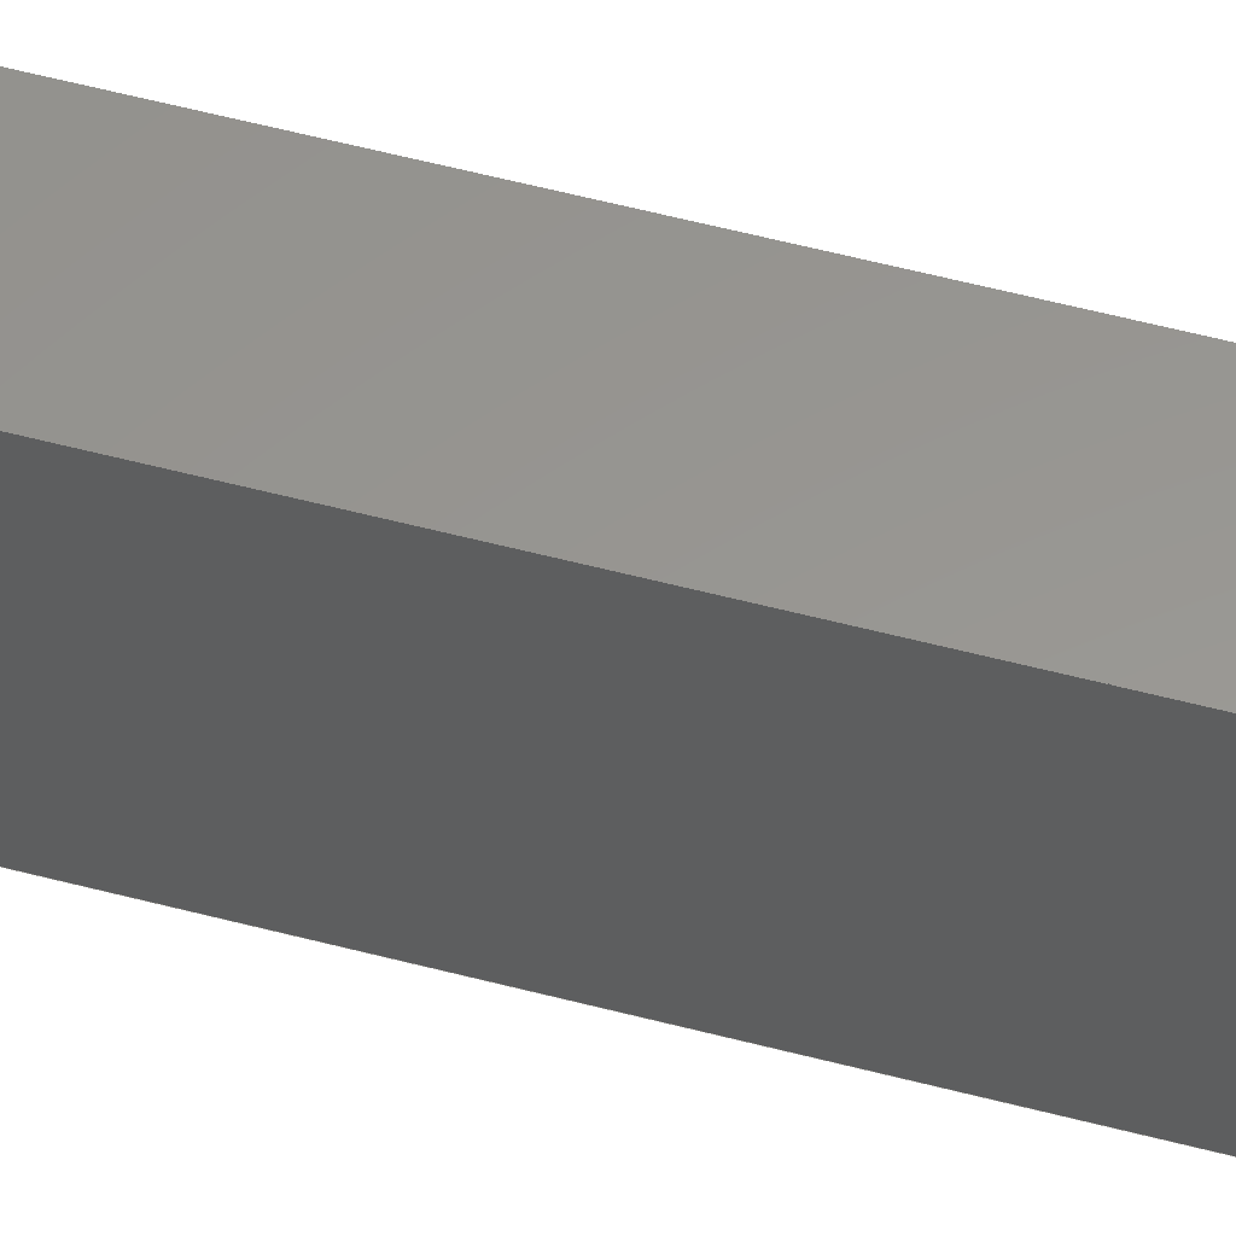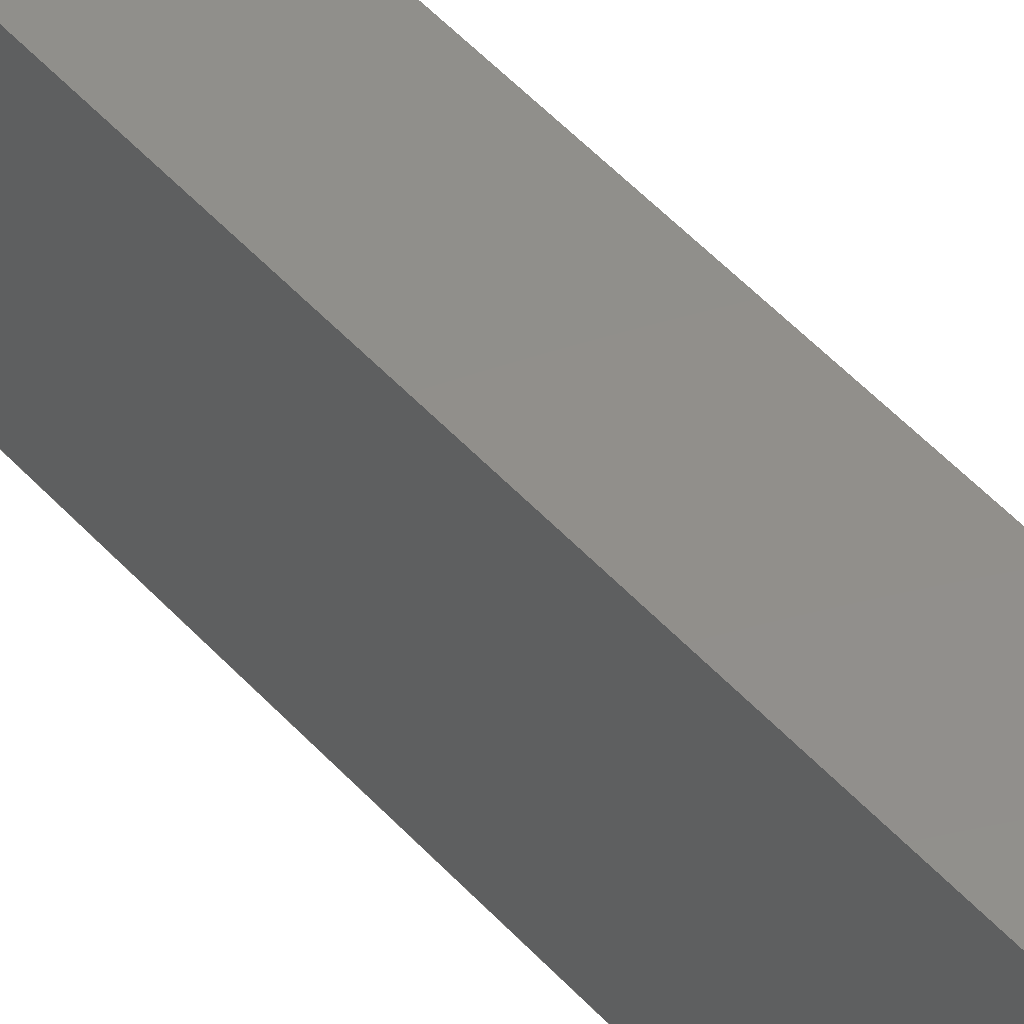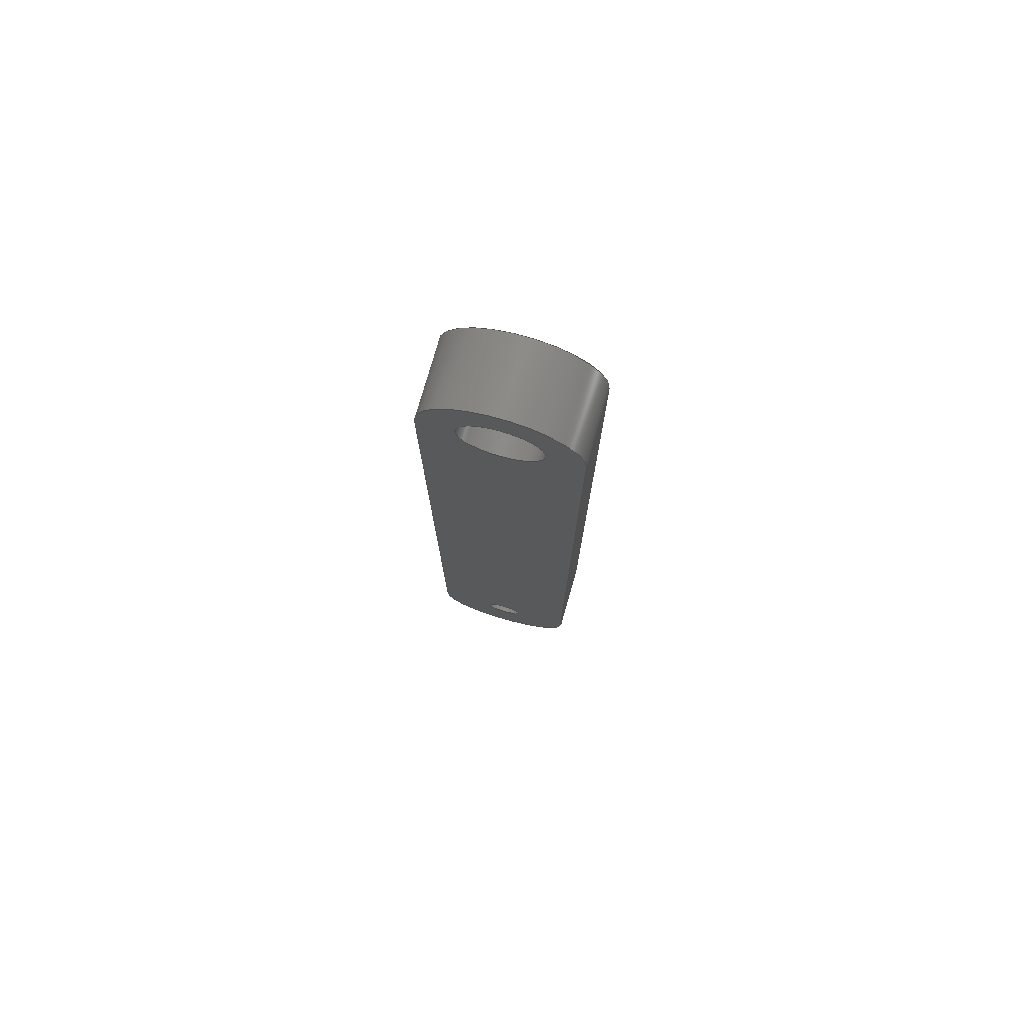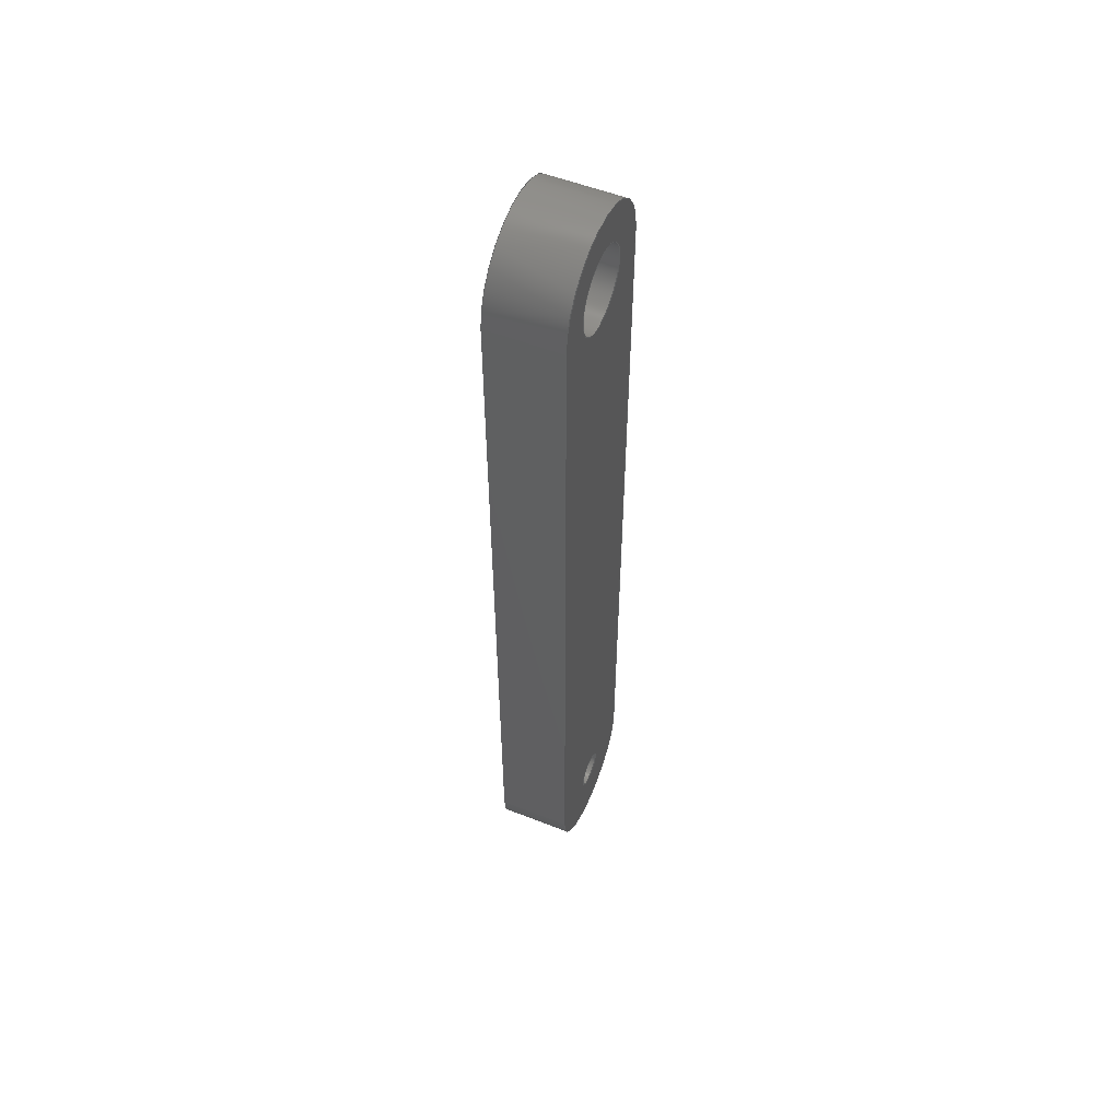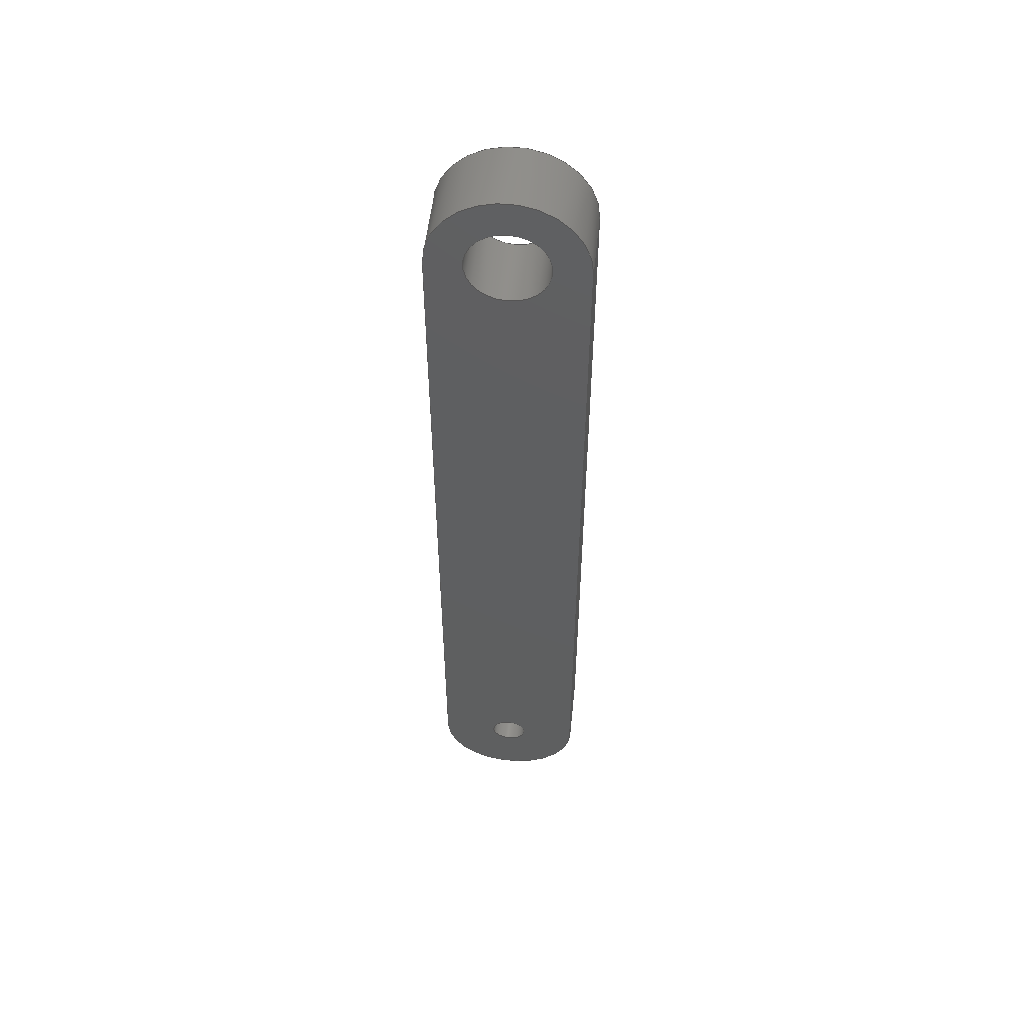
<metadata>
{"format":"step","ext":"step","renderer":"f3d","projection":"perspective","resolution":1024,"background":"white","views":[{"elev":58.2,"azim":-74.9,"up":"+Z"},{"elev":50.3,"azim":139.7,"up":"+Z"},{"elev":76.7,"azim":106.0,"up":"+Y"},{"elev":54.8,"azim":22.5,"up":"+Y"},{"elev":52.4,"azim":-84.1,"up":"+Y"}]}
</metadata>
<code>
ISO-10303-21;
DATA;
#1 = APPLICATION_PROTOCOL_DEFINITION('international standard',
  'automotive_design',2000,#2);
#2 = APPLICATION_CONTEXT(
  'core data for automotive mechanical design processes');
#3 = SHAPE_DEFINITION_REPRESENTATION(#4,#10);
#4 = PRODUCT_DEFINITION_SHAPE('','',#5);
#5 = PRODUCT_DEFINITION('design','',#6,#9);
#6 = PRODUCT_DEFINITION_FORMATION('','',#7);
#7 = PRODUCT('Body015','Body015','',(#8));
#8 = PRODUCT_CONTEXT('',#2,'mechanical');
#9 = PRODUCT_DEFINITION_CONTEXT('part definition',#2,'design');
#10 = ADVANCED_BREP_SHAPE_REPRESENTATION('',(#11,#15),#247);
#11 = AXIS2_PLACEMENT_3D('',#12,#13,#14);
#12 = CARTESIAN_POINT('',(0,0,0));
#13 = DIRECTION('',(0,0,1));
#14 = DIRECTION('',(1,0,-0));
#15 = MANIFOLD_SOLID_BREP('',#16);
#16 = CLOSED_SHELL('',(#17,#59,#90,#123,#145,#178,#211,#229));
#17 = ADVANCED_FACE('',(#18),#54,.T.);
#18 = FACE_BOUND('',#19,.F.);
#19 = EDGE_LOOP('',(#20,#30,#39,#47));
#20 = ORIENTED_EDGE('',*,*,#21,.T.);
#21 = EDGE_CURVE('',#22,#24,#26,.T.);
#22 = VERTEX_POINT('',#23);
#23 = CARTESIAN_POINT('',(-2e-15,0,5));
#24 = VERTEX_POINT('',#25);
#25 = CARTESIAN_POINT('',(4.8,-1e-15,5));
#26 = LINE('',#27,#28);
#27 = CARTESIAN_POINT('',(-1.67e-15,-2.5e-16,5));
#28 = VECTOR('',#29,1);
#29 = DIRECTION('',(1,-2.2e-16,1.1e-16));
#30 = ORIENTED_EDGE('',*,*,#31,.T.);
#31 = EDGE_CURVE('',#24,#32,#34,.T.);
#32 = VERTEX_POINT('',#33);
#33 = CARTESIAN_POINT('',(4.8,-4e-15,-5));
#34 = CIRCLE('',#35,5);
#35 = AXIS2_PLACEMENT_3D('',#36,#37,#38);
#36 = CARTESIAN_POINT('',(4.8,0,-1.776e-15));
#37 = DIRECTION('',(1,2.2e-16,3.3e-16));
#38 = DIRECTION('',(-2.2e-16,1,-3.3e-16));
#39 = ORIENTED_EDGE('',*,*,#40,.F.);
#40 = EDGE_CURVE('',#41,#32,#43,.T.);
#41 = VERTEX_POINT('',#42);
#42 = CARTESIAN_POINT('',(2e-15,-2e-15,-5));
#43 = LINE('',#44,#45);
#44 = CARTESIAN_POINT('',(1.67e-15,-1.47e-15,-5));
#45 = VECTOR('',#46,1);
#46 = DIRECTION('',(1,-2.2e-16,1.1e-16));
#47 = ORIENTED_EDGE('',*,*,#48,.F.);
#48 = EDGE_CURVE('',#22,#41,#49,.T.);
#49 = CIRCLE('',#50,5);
#50 = AXIS2_PLACEMENT_3D('',#51,#52,#53);
#51 = CARTESIAN_POINT('',(0,0,0));
#52 = DIRECTION('',(1,2.2e-16,3.3e-16));
#53 = DIRECTION('',(-2.2e-16,1,-3.3e-16));
#54 = CYLINDRICAL_SURFACE('',#55,5);
#55 = AXIS2_PLACEMENT_3D('',#56,#57,#58);
#56 = CARTESIAN_POINT('',(0,0,0));
#57 = DIRECTION('',(-1,-0,-3.3e-16));
#58 = DIRECTION('',(1.089e-31,1,-3.3e-16));
#59 = ADVANCED_FACE('',(#60),#85,.F.);
#60 = FACE_BOUND('',#61,.F.);
#61 = EDGE_LOOP('',(#62,#63,#71,#79));
#62 = ORIENTED_EDGE('',*,*,#40,.T.);
#63 = ORIENTED_EDGE('',*,*,#64,.T.);
#64 = EDGE_CURVE('',#32,#65,#67,.T.);
#65 = VERTEX_POINT('',#66);
#66 = CARTESIAN_POINT('',(4.8,52.5,-5));
#67 = LINE('',#68,#69);
#68 = CARTESIAN_POINT('',(4.8,-3.6e-16,-5));
#69 = VECTOR('',#70,1);
#70 = DIRECTION('',(-2.2e-16,1,-3.3e-16));
#71 = ORIENTED_EDGE('',*,*,#72,.F.);
#72 = EDGE_CURVE('',#73,#65,#75,.T.);
#73 = VERTEX_POINT('',#74);
#74 = CARTESIAN_POINT('',(7e-15,52.5,-5));
#75 = LINE('',#76,#77);
#76 = CARTESIAN_POINT('',(1.67e-15,52.5,-5));
#77 = VECTOR('',#78,1);
#78 = DIRECTION('',(1,-2.2e-16,1.1e-16));
#79 = ORIENTED_EDGE('',*,*,#80,.F.);
#80 = EDGE_CURVE('',#41,#73,#81,.T.);
#81 = LINE('',#82,#83);
#82 = CARTESIAN_POINT('',(1.67e-15,-3.6e-16,-5));
#83 = VECTOR('',#84,1);
#84 = DIRECTION('',(-2.2e-16,1,-3.3e-16));
#85 = PLANE('',#86);
#86 = AXIS2_PLACEMENT_3D('',#87,#88,#89);
#87 = CARTESIAN_POINT('',(1.67e-15,-1.47e-15,-5));
#88 = DIRECTION('',(-1.1e-16,3.3e-16,1));
#89 = DIRECTION('',(0,1,-3.3e-16));
#90 = ADVANCED_FACE('',(#91),#118,.T.);
#91 = FACE_BOUND('',#92,.F.);
#92 = EDGE_LOOP('',(#93,#94,#103,#111));
#93 = ORIENTED_EDGE('',*,*,#72,.T.);
#94 = ORIENTED_EDGE('',*,*,#95,.T.);
#95 = EDGE_CURVE('',#65,#96,#98,.T.);
#96 = VERTEX_POINT('',#97);
#97 = CARTESIAN_POINT('',(4.8,52.5,5));
#98 = CIRCLE('',#99,5);
#99 = AXIS2_PLACEMENT_3D('',#100,#101,#102);
#100 = CARTESIAN_POINT('',(4.8,52.5,-1.954e-14));
#101 = DIRECTION('',(1,2.2e-16,3.3e-16));
#102 = DIRECTION('',(-2.2e-16,1,-3.3e-16));
#103 = ORIENTED_EDGE('',*,*,#104,.F.);
#104 = EDGE_CURVE('',#105,#96,#107,.T.);
#105 = VERTEX_POINT('',#106);
#106 = CARTESIAN_POINT('',(4e-15,52.5,5));
#107 = LINE('',#108,#109);
#108 = CARTESIAN_POINT('',(-1.67e-15,52.5,5));
#109 = VECTOR('',#110,1);
#110 = DIRECTION('',(1,-2.2e-16,1.1e-16));
#111 = ORIENTED_EDGE('',*,*,#112,.F.);
#112 = EDGE_CURVE('',#73,#105,#113,.T.);
#113 = CIRCLE('',#114,5);
#114 = AXIS2_PLACEMENT_3D('',#115,#116,#117);
#115 = CARTESIAN_POINT('',(-1.166e-14,52.5,-1.739e-14));
#116 = DIRECTION('',(1,2.2e-16,3.3e-16));
#117 = DIRECTION('',(-2.2e-16,1,-3.3e-16));
#118 = CYLINDRICAL_SURFACE('',#119,5);
#119 = AXIS2_PLACEMENT_3D('',#120,#121,#122);
#120 = CARTESIAN_POINT('',(0,52.5,-1.739e-14));
#121 = DIRECTION('',(-1,-0,-3.3e-16));
#122 = DIRECTION('',(1.089e-31,1,-3.3e-16));
#123 = ADVANCED_FACE('',(#124),#140,.T.);
#124 = FACE_BOUND('',#125,.T.);
#125 = EDGE_LOOP('',(#126,#127,#133,#134));
#126 = ORIENTED_EDGE('',*,*,#21,.T.);
#127 = ORIENTED_EDGE('',*,*,#128,.T.);
#128 = EDGE_CURVE('',#24,#96,#129,.T.);
#129 = LINE('',#130,#131);
#130 = CARTESIAN_POINT('',(4.8,-1.36e-15,5));
#131 = VECTOR('',#132,1);
#132 = DIRECTION('',(-2.2e-16,1,-3.3e-16));
#133 = ORIENTED_EDGE('',*,*,#104,.F.);
#134 = ORIENTED_EDGE('',*,*,#135,.F.);
#135 = EDGE_CURVE('',#22,#105,#136,.T.);
#136 = LINE('',#137,#138);
#137 = CARTESIAN_POINT('',(-1.67e-15,-1.36e-15,5));
#138 = VECTOR('',#139,1);
#139 = DIRECTION('',(-2.2e-16,1,-3.3e-16));
#140 = PLANE('',#141);
#141 = AXIS2_PLACEMENT_3D('',#142,#143,#144);
#142 = CARTESIAN_POINT('',(-1.67e-15,-2.5e-16,5));
#143 = DIRECTION('',(-1.1e-16,3.3e-16,1));
#144 = DIRECTION('',(0,1,-3.3e-16));
#145 = ADVANCED_FACE('',(#146),#173,.F.);
#146 = FACE_BOUND('',#147,.T.);
#147 = EDGE_LOOP('',(#148,#158,#165,#166));
#148 = ORIENTED_EDGE('',*,*,#149,.T.);
#149 = EDGE_CURVE('',#150,#152,#154,.T.);
#150 = VERTEX_POINT('',#151);
#151 = CARTESIAN_POINT('',(6e-15,55.15,-2.4e-14));
#152 = VERTEX_POINT('',#153);
#153 = CARTESIAN_POINT('',(4.8,55.15,-2.4e-14));
#154 = LINE('',#155,#156);
#155 = CARTESIAN_POINT('',(0,55.15,-1.827e-14));
#156 = VECTOR('',#157,1);
#157 = DIRECTION('',(1,-2.2e-16,1.1e-16));
#158 = ORIENTED_EDGE('',*,*,#159,.T.);
#159 = EDGE_CURVE('',#152,#152,#160,.T.);
#160 = CIRCLE('',#161,2.65);
#161 = AXIS2_PLACEMENT_3D('',#162,#163,#164);
#162 = CARTESIAN_POINT('',(4.8,52.5,-1.954e-14));
#163 = DIRECTION('',(1,2.2e-16,3.3e-16));
#164 = DIRECTION('',(-2.2e-16,1,-3.3e-16));
#165 = ORIENTED_EDGE('',*,*,#149,.F.);
#166 = ORIENTED_EDGE('',*,*,#167,.F.);
#167 = EDGE_CURVE('',#150,#150,#168,.T.);
#168 = CIRCLE('',#169,2.65);
#169 = AXIS2_PLACEMENT_3D('',#170,#171,#172);
#170 = CARTESIAN_POINT('',(-1.166e-14,52.5,-1.739e-14));
#171 = DIRECTION('',(1,2.2e-16,3.3e-16));
#172 = DIRECTION('',(-2.2e-16,1,-3.3e-16));
#173 = CYLINDRICAL_SURFACE('',#174,2.65);
#174 = AXIS2_PLACEMENT_3D('',#175,#176,#177);
#175 = CARTESIAN_POINT('',(0,52.5,-1.739e-14));
#176 = DIRECTION('',(-1,-0,-3.3e-16));
#177 = DIRECTION('',(1.089e-31,1,-3.3e-16));
#178 = ADVANCED_FACE('',(#179),#206,.F.);
#179 = FACE_BOUND('',#180,.T.);
#180 = EDGE_LOOP('',(#181,#191,#198,#199));
#181 = ORIENTED_EDGE('',*,*,#182,.T.);
#182 = EDGE_CURVE('',#183,#185,#187,.T.);
#183 = VERTEX_POINT('',#184);
#184 = CARTESIAN_POINT('',(0,1.25,-1e-15));
#185 = VERTEX_POINT('',#186);
#186 = CARTESIAN_POINT('',(4.8,1.25,0));
#187 = LINE('',#188,#189);
#188 = CARTESIAN_POINT('',(0,1.25,-4.2e-16));
#189 = VECTOR('',#190,1);
#190 = DIRECTION('',(1,-2.2e-16,1.1e-16));
#191 = ORIENTED_EDGE('',*,*,#192,.T.);
#192 = EDGE_CURVE('',#185,#185,#193,.T.);
#193 = CIRCLE('',#194,1.25);
#194 = AXIS2_PLACEMENT_3D('',#195,#196,#197);
#195 = CARTESIAN_POINT('',(4.8,0,-1.776e-15));
#196 = DIRECTION('',(1,2.2e-16,3.3e-16));
#197 = DIRECTION('',(-2.2e-16,1,-3.3e-16));
#198 = ORIENTED_EDGE('',*,*,#182,.F.);
#199 = ORIENTED_EDGE('',*,*,#200,.F.);
#200 = EDGE_CURVE('',#183,#183,#201,.T.);
#201 = CIRCLE('',#202,1.25);
#202 = AXIS2_PLACEMENT_3D('',#203,#204,#205);
#203 = CARTESIAN_POINT('',(0,0,0));
#204 = DIRECTION('',(1,2.2e-16,3.3e-16));
#205 = DIRECTION('',(-2.2e-16,1,-3.3e-16));
#206 = CYLINDRICAL_SURFACE('',#207,1.25);
#207 = AXIS2_PLACEMENT_3D('',#208,#209,#210);
#208 = CARTESIAN_POINT('',(0,0,0));
#209 = DIRECTION('',(-1,-0,-3.3e-16));
#210 = DIRECTION('',(1.089e-31,1,-3.3e-16));
#211 = ADVANCED_FACE('',(#212,#218,#221),#224,.F.);
#212 = FACE_BOUND('',#213,.F.);
#213 = EDGE_LOOP('',(#214,#215,#216,#217));
#214 = ORIENTED_EDGE('',*,*,#48,.T.);
#215 = ORIENTED_EDGE('',*,*,#80,.T.);
#216 = ORIENTED_EDGE('',*,*,#112,.T.);
#217 = ORIENTED_EDGE('',*,*,#135,.F.);
#218 = FACE_BOUND('',#219,.T.);
#219 = EDGE_LOOP('',(#220));
#220 = ORIENTED_EDGE('',*,*,#167,.T.);
#221 = FACE_BOUND('',#222,.T.);
#222 = EDGE_LOOP('',(#223));
#223 = ORIENTED_EDGE('',*,*,#200,.T.);
#224 = PLANE('',#225);
#225 = AXIS2_PLACEMENT_3D('',#226,#227,#228);
#226 = CARTESIAN_POINT('',(-6.1e-15,27.48,-9.15e-15));
#227 = DIRECTION('',(1,-2.2e-16,-1.1e-16));
#228 = DIRECTION('',(1.1e-16,-1.1e-16,1));
#229 = ADVANCED_FACE('',(#230,#236,#239),#242,.T.);
#230 = FACE_BOUND('',#231,.T.);
#231 = EDGE_LOOP('',(#232,#233,#234,#235));
#232 = ORIENTED_EDGE('',*,*,#31,.T.);
#233 = ORIENTED_EDGE('',*,*,#64,.T.);
#234 = ORIENTED_EDGE('',*,*,#95,.T.);
#235 = ORIENTED_EDGE('',*,*,#128,.F.);
#236 = FACE_BOUND('',#237,.F.);
#237 = EDGE_LOOP('',(#238));
#238 = ORIENTED_EDGE('',*,*,#159,.T.);
#239 = FACE_BOUND('',#240,.F.);
#240 = EDGE_LOOP('',(#241));
#241 = ORIENTED_EDGE('',*,*,#192,.T.);
#242 = PLANE('',#243);
#243 = AXIS2_PLACEMENT_3D('',#244,#245,#246);
#244 = CARTESIAN_POINT('',(4.8,27.48,-1.066e-14));
#245 = DIRECTION('',(1,-2.2e-16,-1.1e-16));
#246 = DIRECTION('',(1.1e-16,-1.1e-16,1));
#247 = ( GEOMETRIC_REPRESENTATION_CONTEXT(3) 
GLOBAL_UNCERTAINTY_ASSIGNED_CONTEXT((#251)) GLOBAL_UNIT_ASSIGNED_CONTEXT
((#248,#249,#250)) REPRESENTATION_CONTEXT('Context #1',
  '3D Context with UNIT and UNCERTAINTY') );
#248 = ( LENGTH_UNIT() NAMED_UNIT(*) SI_UNIT(.MILLI.,.METRE.) );
#249 = ( NAMED_UNIT(*) PLANE_ANGLE_UNIT() SI_UNIT($,.RADIAN.) );
#250 = ( NAMED_UNIT(*) SI_UNIT($,.STERADIAN.) SOLID_ANGLE_UNIT() );
#251 = UNCERTAINTY_MEASURE_WITH_UNIT(LENGTH_MEASURE(1e-07),#248,
  'distance_accuracy_value','confusion accuracy');
#252 = PRODUCT_RELATED_PRODUCT_CATEGORY('part',$,(#7));
#253 = MECHANICAL_DESIGN_GEOMETRIC_PRESENTATION_REPRESENTATION('',(#254)
  ,#247);
#254 = STYLED_ITEM('color',(#255),#15);
#255 = PRESENTATION_STYLE_ASSIGNMENT((#256,#262));
#256 = SURFACE_STYLE_USAGE(.BOTH.,#257);
#257 = SURFACE_SIDE_STYLE('',(#258));
#258 = SURFACE_STYLE_FILL_AREA(#259);
#259 = FILL_AREA_STYLE('',(#260));
#260 = FILL_AREA_STYLE_COLOUR('',#261);
#261 = COLOUR_RGB('',0.4471,0.4745,0.502);
#262 = CURVE_STYLE('',#263,POSITIVE_LENGTH_MEASURE(0.1),#264);
#263 = DRAUGHTING_PRE_DEFINED_CURVE_FONT('continuous');
#264 = COLOUR_RGB('',0.09804,0.09804,
  0.09804);
ENDSEC;
END-ISO-10303-21;

</code>
